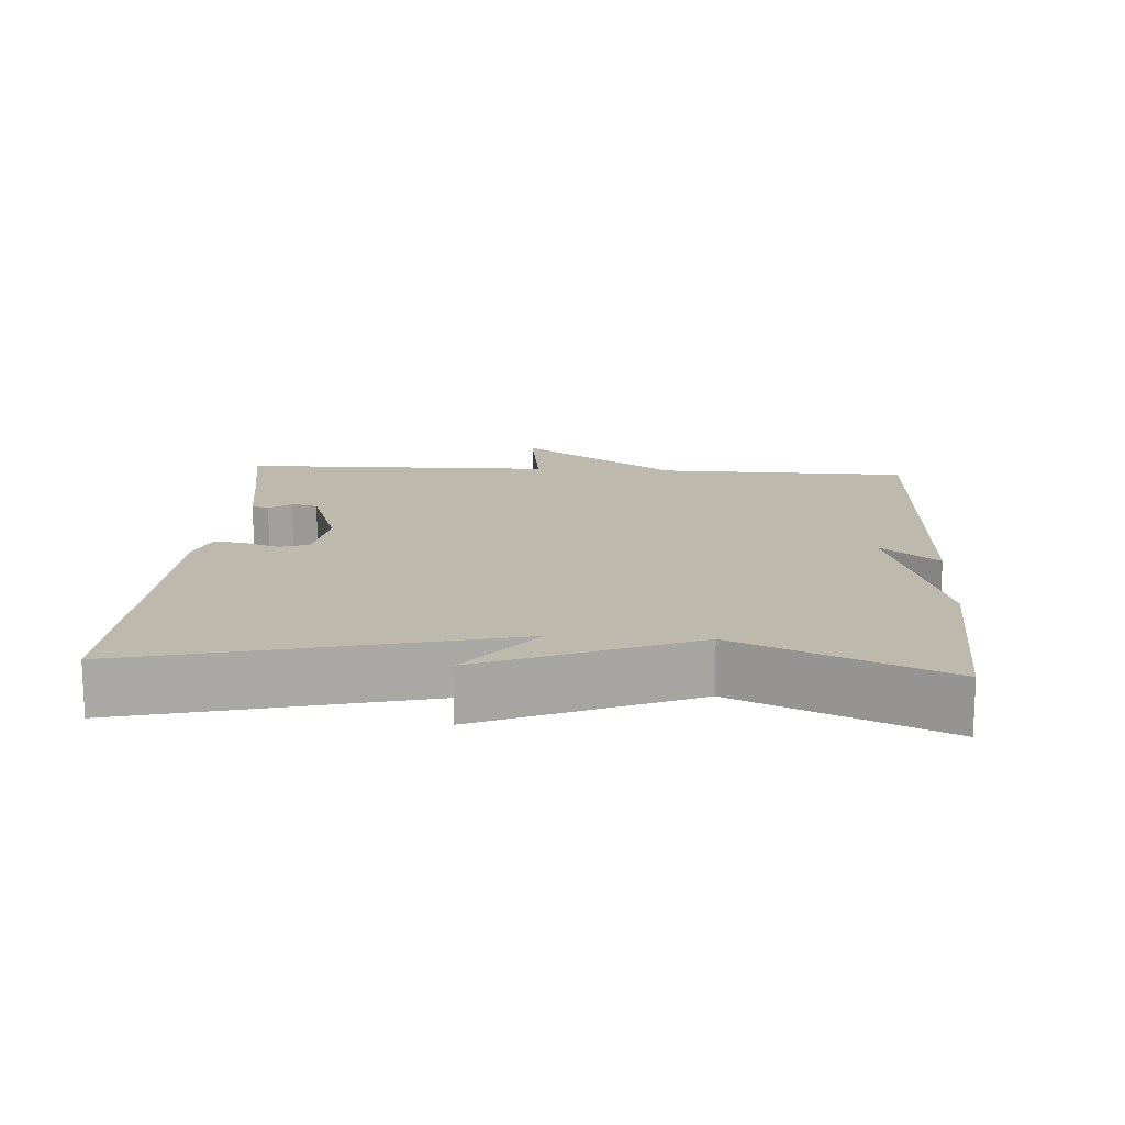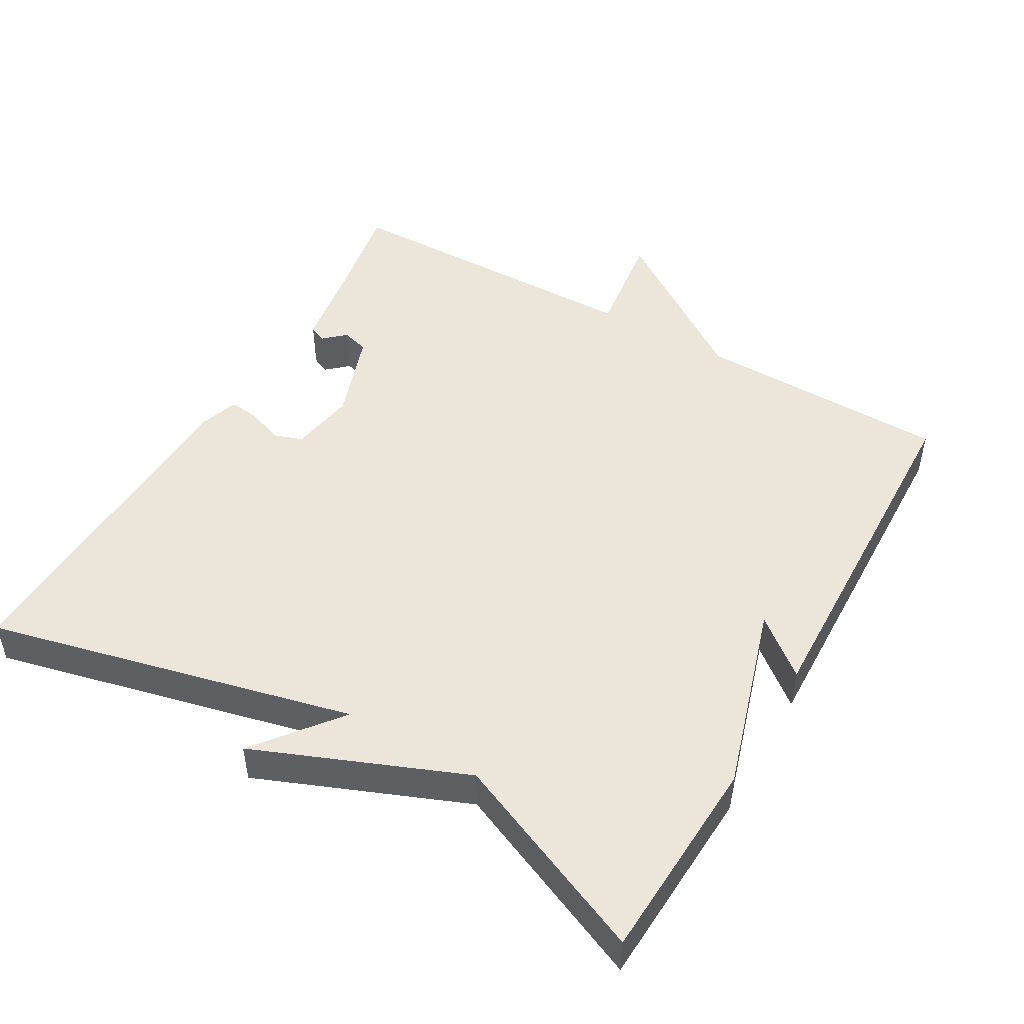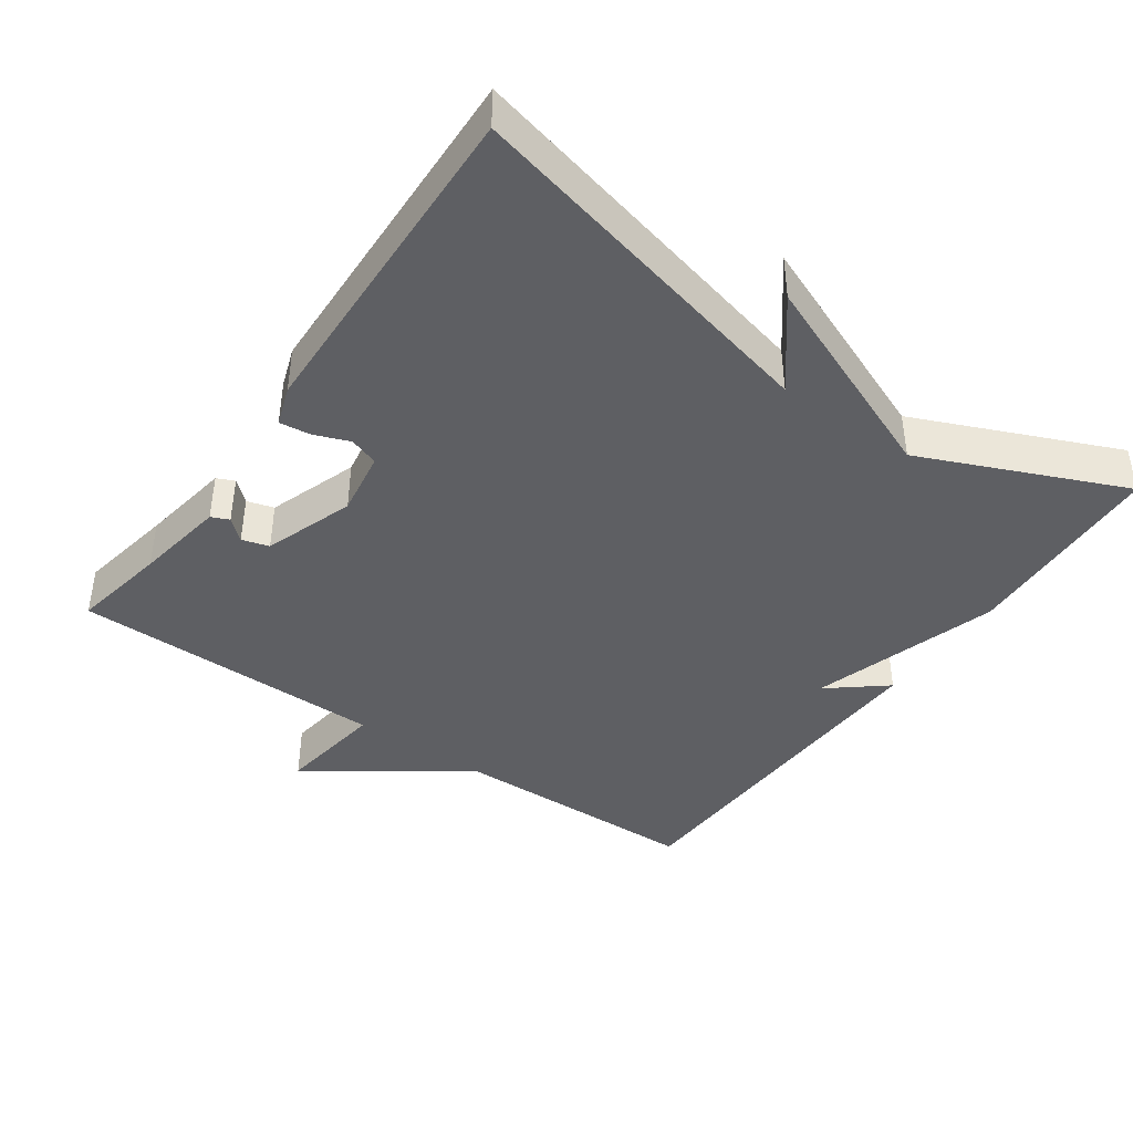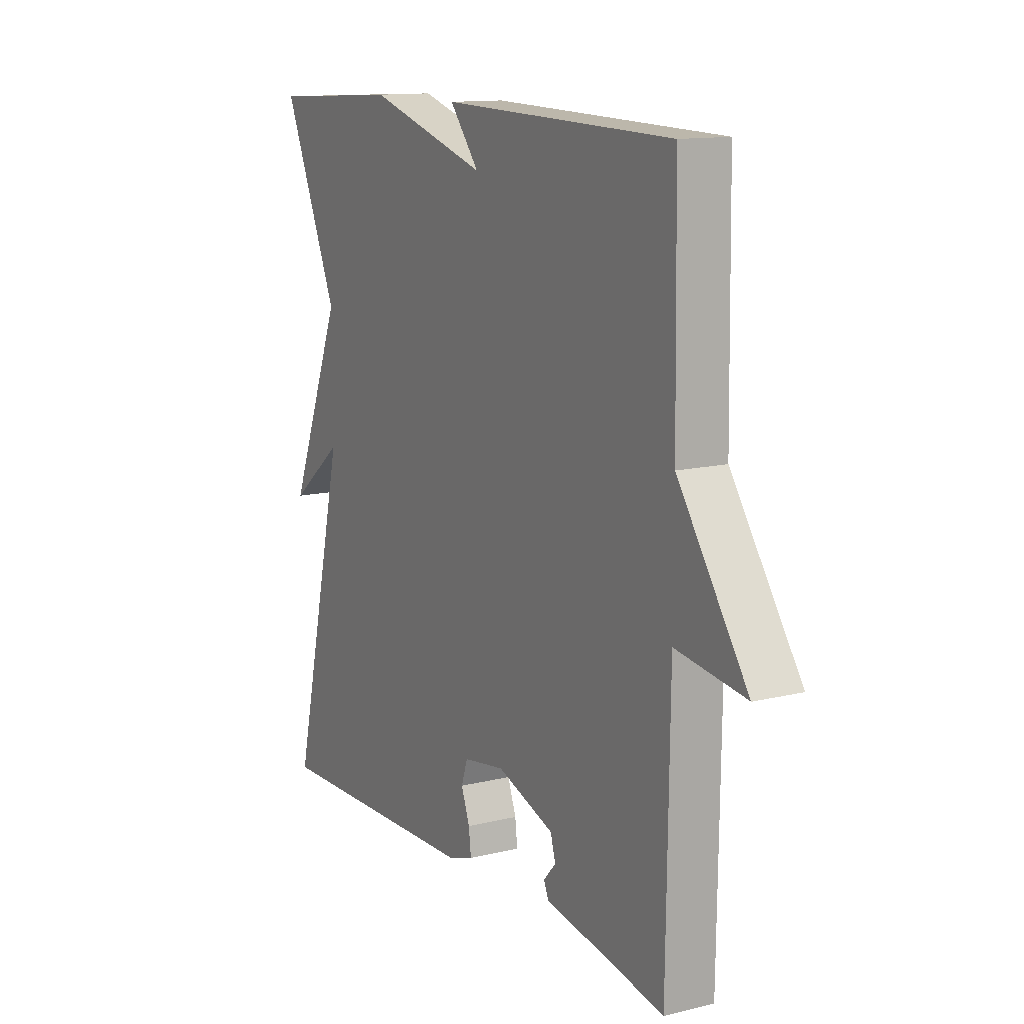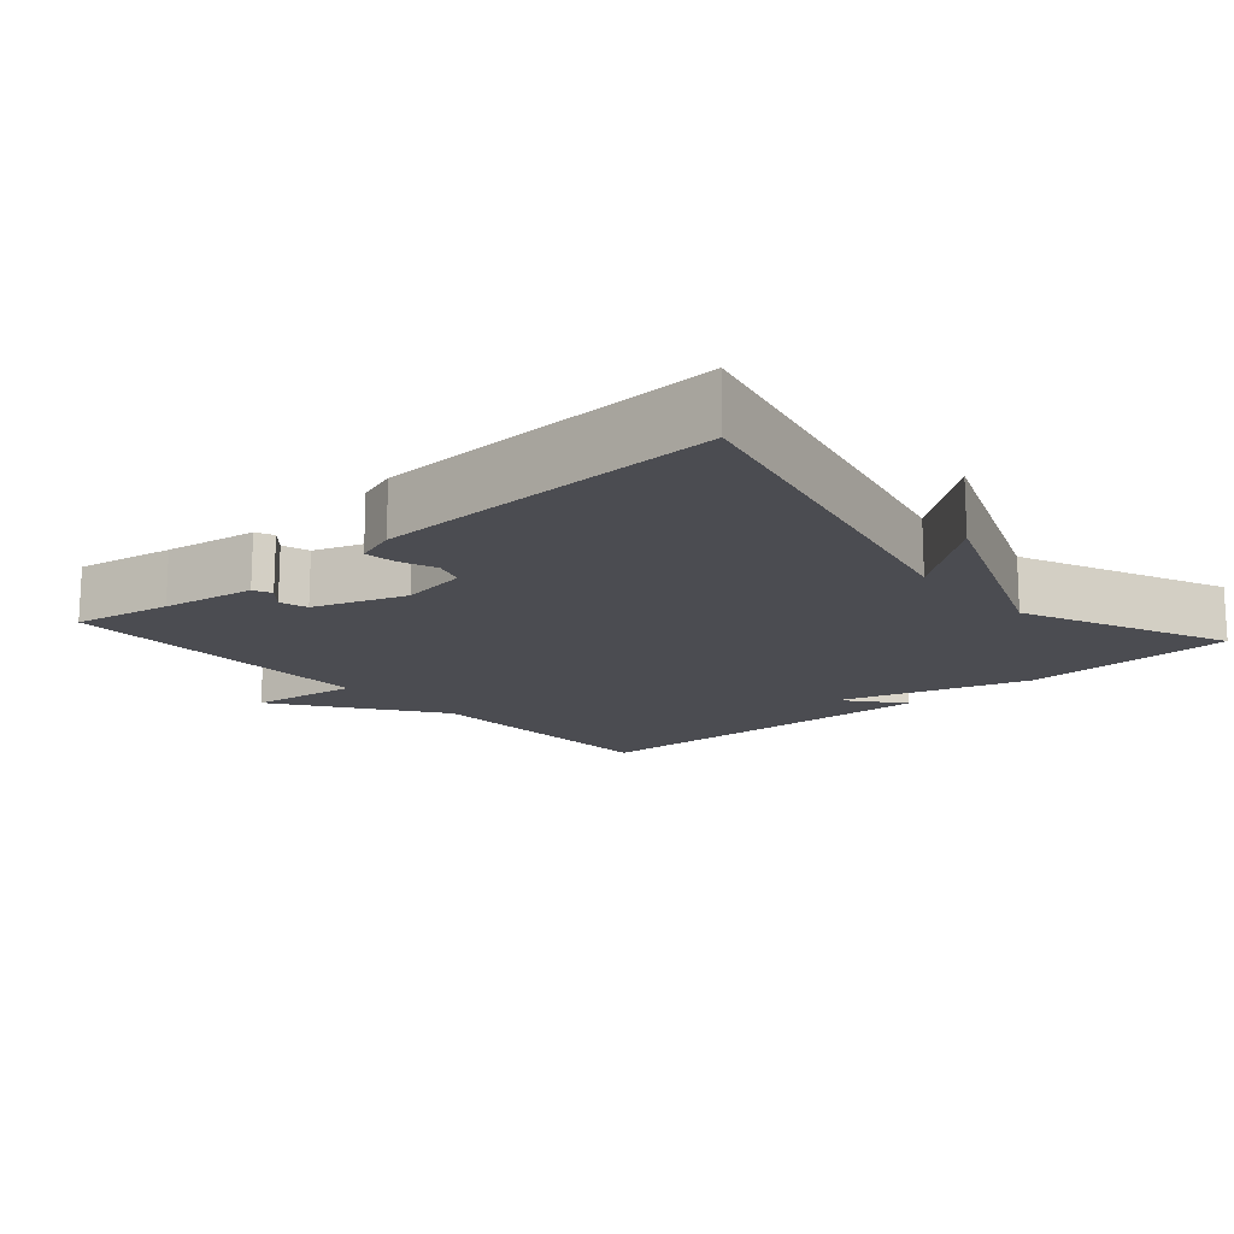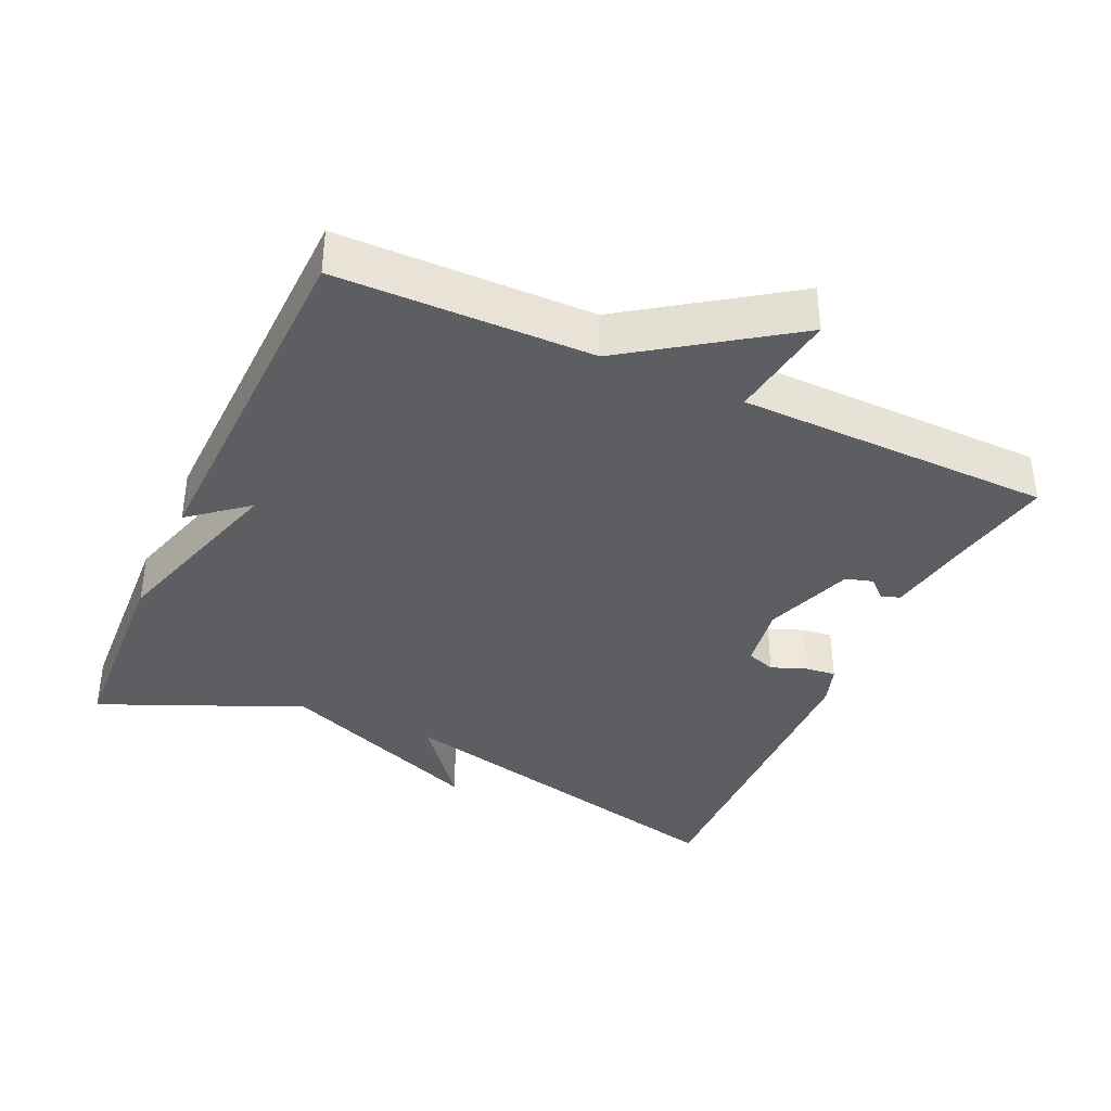
<metadata>
{"format":"obj","ext":"obj","renderer":"f3d","projection":"perspective","resolution":1024,"background":"white","views":[{"elev":15.2,"azim":-86.4,"up":"+Y"},{"elev":48.5,"azim":-60.1,"up":"+Y"},{"elev":-41.3,"azim":-125.1,"up":"+Y"},{"elev":12.9,"azim":60.8,"up":"+Z"},{"elev":-15.4,"azim":-138.6,"up":"+Y"},{"elev":-37.5,"azim":65.4,"up":"+Y"}]}
</metadata>
<code>
v -0.5 0.07 0.5
v -0.211 0.07 0.515
v 0.054 0.07 0.435
v -0.011 0.07 0.515
v 0.5 0.07 0.5
v 0.506 0.07 0.143
v 0.659 0.07 -0.078
v 0.506 0.07 -0.057
v 0.5 0.07 -0.5
v 0.364 0.07 -0.475
v 0.235 0.07 -0.454
v 0.224 0.07 -0.429
v 0.251 0.07 -0.399
v 0.24 0.07 -0.361
v 0.113 0.07 -0.317
v 0.021 0.07 -0.332
v 0.007 0.07 -0.373
v 0.026 0.07 -0.423
v 0.031 0.07 -0.466
v -0.025 0.07 -0.485
v -0.5 0.07 -0.5
v -0.377 0.07 0.015
v -0.496 0.07 -0.079
v -0.377 0.07 0.215
v -0.5 0 0.5
v -0.211 0 0.515
v 0.054 0 0.435
v -0.011 0 0.515
v 0.5 0 0.5
v 0.506 0 0.143
v 0.659 0 -0.078
v 0.506 0 -0.057
v 0.5 0 -0.5
v 0.364 0 -0.475
v 0.235 0 -0.454
v 0.224 0 -0.429
v 0.251 0 -0.399
v 0.24 0 -0.361
v 0.113 0 -0.317
v 0.021 0 -0.332
v 0.007 0 -0.373
v 0.026 0 -0.423
v 0.031 0 -0.466
v -0.025 0 -0.485
v -0.5 0 -0.5
v -0.377 0 0.015
v -0.496 0 -0.079
v -0.377 0 0.215
f 22 23 24
f 20 21 22
f 19 20 22
f 18 19 22
f 17 18 22
f 16 17 22 24
f 1 2 3
f 24 1 3
f 16 24 3
f 15 16 3
f 10 11 12 13
f 10 13 14
f 9 10 14
f 8 9 14
f 6 7 8
f 5 6 8
f 4 5 8
f 3 4 8
f 3 8 14 15
f 48 47 46
f 46 45 44
f 46 44 43
f 46 43 42
f 46 42 41
f 48 46 41 40
f 27 26 25
f 27 25 48
f 27 48 40
f 27 40 39
f 37 36 35 34
f 38 37 34
f 38 34 33
f 38 33 32
f 32 31 30
f 32 30 29
f 32 29 28
f 32 28 27
f 39 38 32 27
f 1 25 26 2
f 2 26 27 3
f 3 27 28 4
f 4 28 29 5
f 5 29 30 6
f 6 30 31 7
f 7 31 32 8
f 8 32 33 9
f 9 33 34 10
f 10 34 35 11
f 11 35 36 12
f 12 36 37 13
f 13 37 38 14
f 14 38 39 15
f 15 39 40 16
f 16 40 41 17
f 17 41 42 18
f 18 42 43 19
f 19 43 44 20
f 20 44 45 21
f 21 45 46 22
f 22 46 47 23
f 23 47 48 24
f 24 48 25 1

</code>
